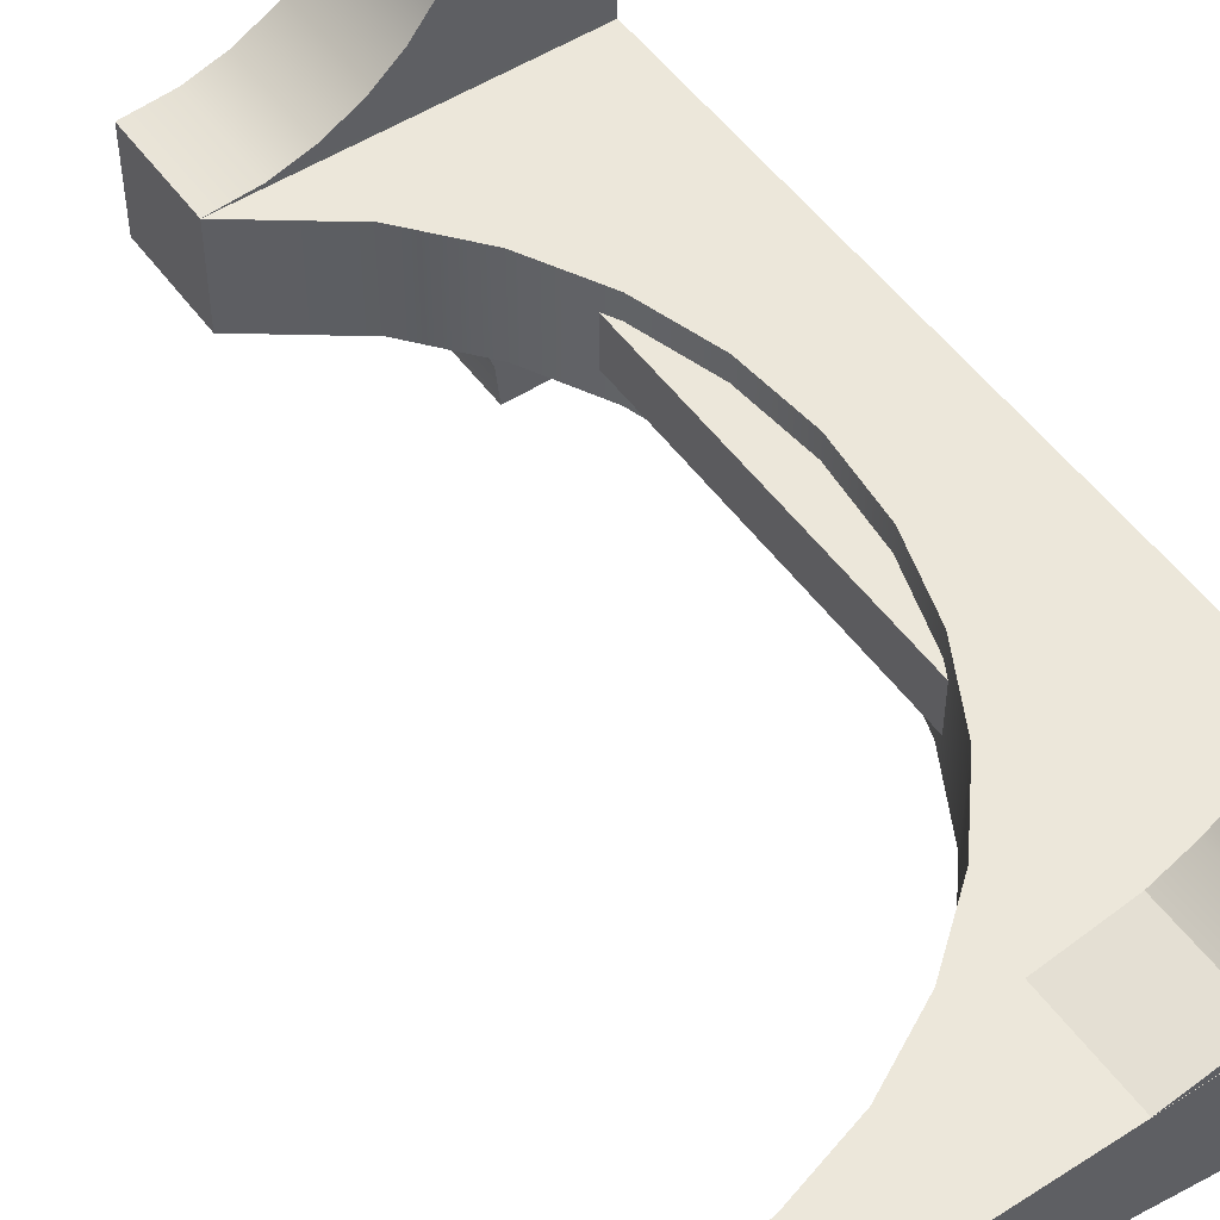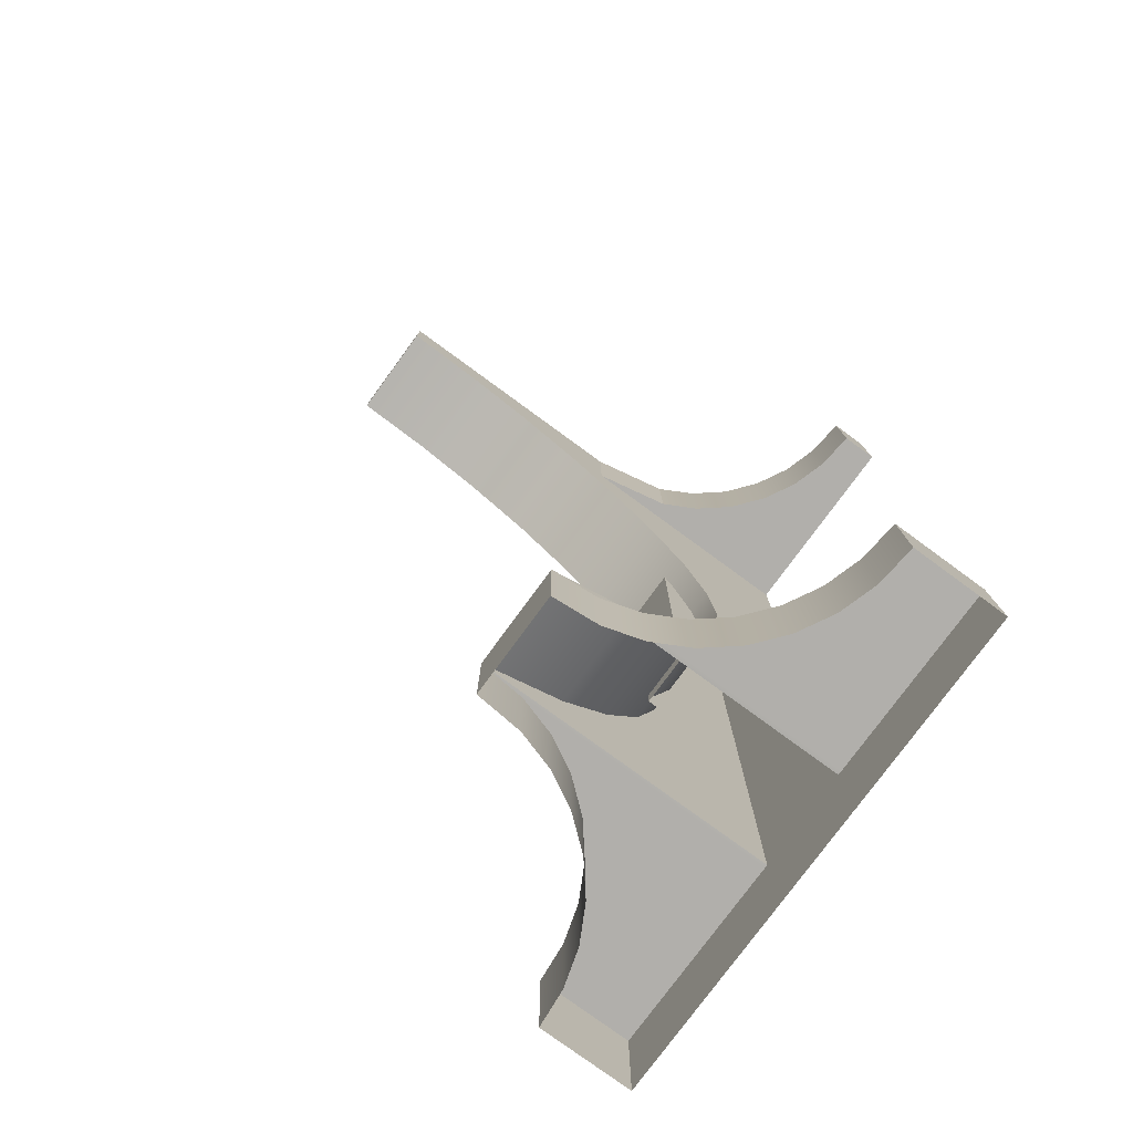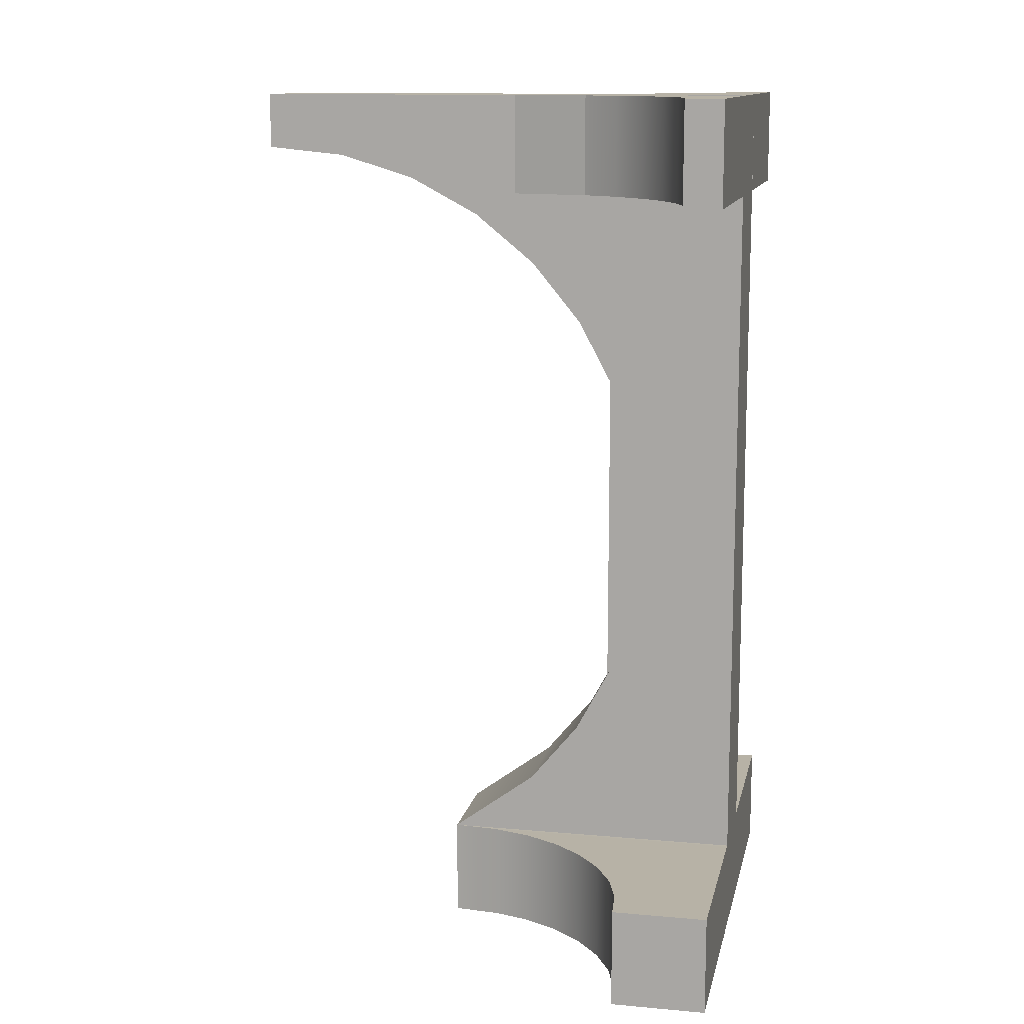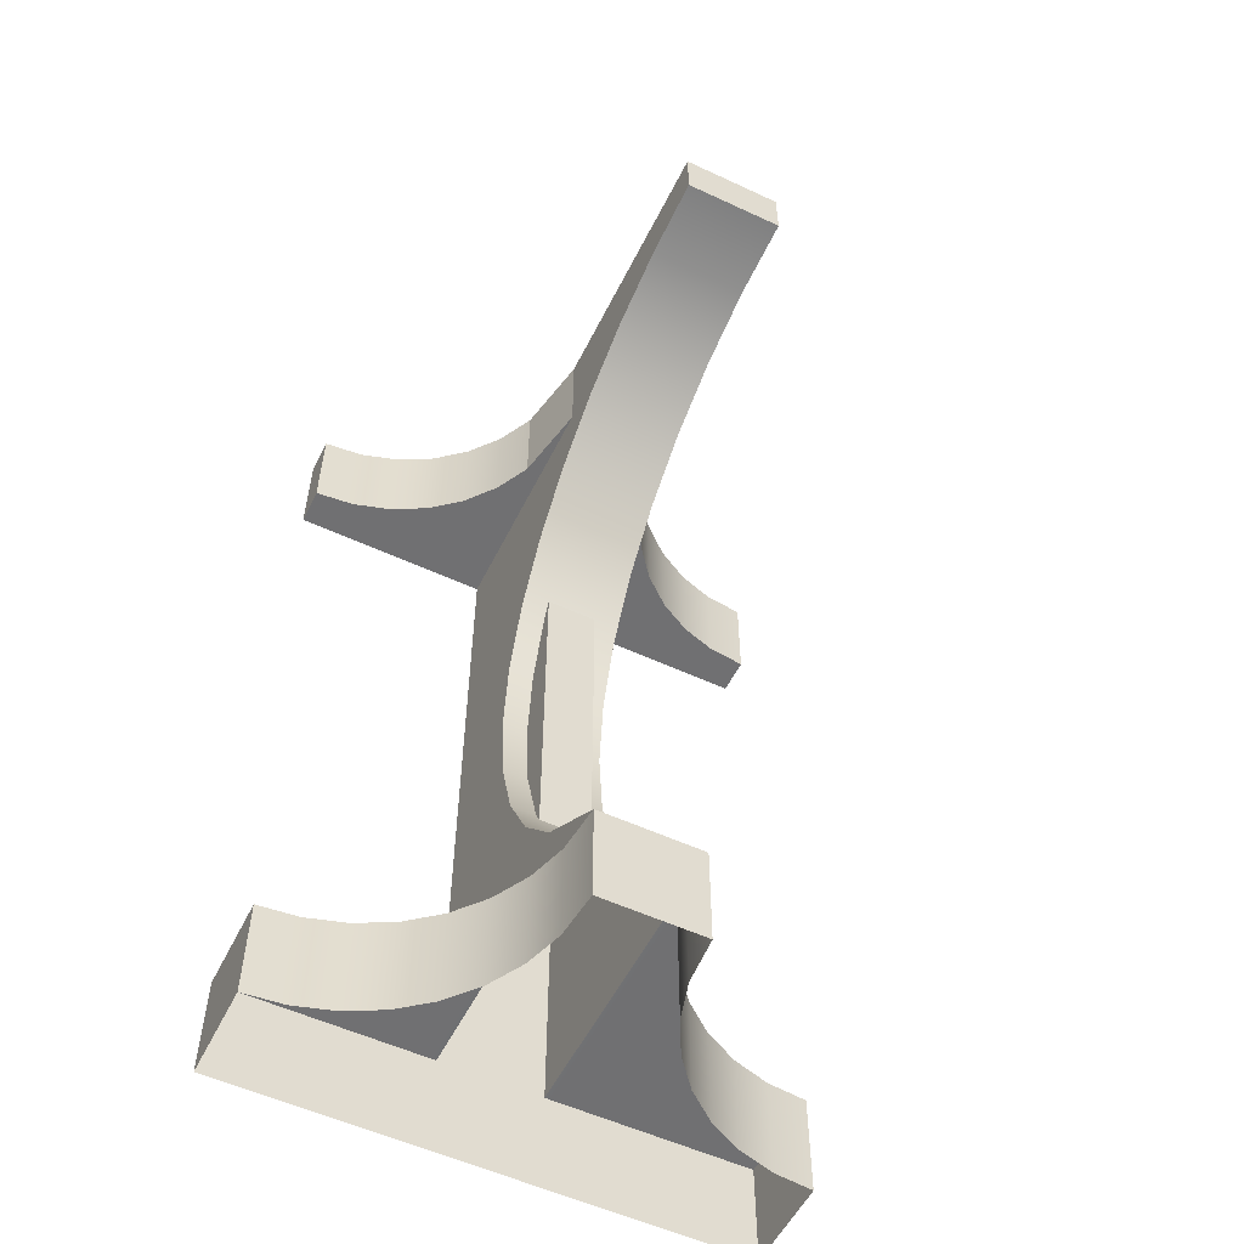
<metadata>
{"format":"obj","ext":"obj","renderer":"f3d","projection":"perspective","resolution":1024,"background":"white","views":[{"elev":51.4,"azim":145.1,"up":"+Z"},{"elev":-78.1,"azim":143.8,"up":"+Y"},{"elev":12.5,"azim":-168.2,"up":"+Y"},{"elev":-55.0,"azim":63.8,"up":"+Y"}]}
</metadata>
<code>
g sewer_tube_side
v -3.957 1.997 -0.9994
v -3.957 1.997 0.9994
v -5.657 3.252 0.9994
v -5.657 3.252 -0.9994
v -6.652 4.464 0.9994
v -6.652 4.464 -0.9994
v -7.391 5.848 0.9994
v -7.391 5.848 -0.9994
v -7.846 7.348 0.9994
v -7.846 7.348 -0.9994
v -8 8.909 0.9994
v -8 8.909 -0.9994
v -7.846 10.47 0.9994
v -7.846 10.47 -0.9994
v -7.391 11.97 0.9994
v -7.391 11.97 -0.9994
v -6.652 13.35 0.9994
v -6.652 13.35 -0.9994
v -5.657 14.57 0.9994
v -5.657 14.57 -0.9994
v -5.657 14.57 -0.9994
v -5.657 14.57 0.9994
v -4.445 15.56 0.9994
v -4.445 15.56 -0.9994
v -3.061 16.3 0.9994
v -3.061 16.3 -0.9994
v -1.561 16.76 0.9994
v -1.561 16.76 -0.9994
v -4.292e-06 16.91 0.9994
v -4.292e-06 16.91 -0.9994
v -3.957 1.997 -0.9994
v -5.657 3.252 -0.9994
v -10 1.998 -0.9997
v -10 4.465 -0.9994
v -6.652 4.464 -0.9994
v -10 5.636 -0.9994
v -7.391 5.848 -0.9994
v -10 7.446 -0.9994
v -7.846 7.348 -0.9994
v -10 9.397 -0.9994
v -8 8.909 -0.9994
v -10 11.35 -0.9994
v -7.846 10.47 -0.9994
v -10 13.22 -0.9994
v -7.391 11.97 -0.9994
v -10 14.95 -0.9994
v -6.652 13.35 -0.9994
v -10 16.47 -0.9994
v -5.657 14.57 -0.9994
v -10 18 -0.9994
v -4.445 15.56 -0.9994
v -4.027 18 -0.9994
v -3.061 16.3 -0.9994
v -1.951 18 -0.9994
v -1.561 16.76 -0.9994
v -3.338e-06 18 -0.9994
v -4.292e-06 16.91 -0.9994
v -5.657 3.252 0.9994
v -3.957 1.997 0.9994
v -10 1.998 0.9997
v -6.652 4.464 0.9994
v -10 4.465 0.9994
v -7.391 5.848 0.9994
v -10 5.636 0.9994
v -7.846 7.348 0.9994
v -10 7.446 0.9994
v -8 8.909 0.9994
v -10 9.397 0.9994
v -7.846 10.47 0.9994
v -10 11.35 0.9994
v -7.391 11.97 0.9994
v -10 13.22 0.9994
v -6.652 13.35 0.9994
v -10 14.95 0.9994
v -5.657 14.57 0.9994
v -10 16.47 0.9994
v -4.445 15.56 0.9994
v -10 18 0.9994
v -3.061 16.3 0.9994
v -4.027 18 0.9994
v -1.561 16.76 0.9994
v -1.951 18 0.9994
v -4.292e-06 16.91 0.9994
v -3.338e-06 18 0.9994
v -4.292e-06 16.91 0.9994
v -3.338e-06 18 0.9994
v -3.338e-06 18 -0.9994
v -4.292e-06 16.91 -0.9994
v -3.957 1.997 -0.9994
v -3.957 4.657e-05 -0.9994
v -3.957 4.657e-05 0.9994
v -3.957 1.997 0.9994
v -8.1 1.996 -5
v -8.1 -0.002789 -5
v -8.023 -0.00279 -4.22
v -8.023 1.996 -4.22
v -7.796 -0.00279 -3.469
v -7.796 1.996 -3.469
v -7.426 -0.002789 -2.778
v -7.426 1.996 -2.778
v -6.928 -0.002789 -2.172
v -6.928 1.996 -2.172
v -6.322 -0.002789 -1.674
v -6.322 1.996 -1.674
v -6.322 1.996 -1.674
v -6.322 -0.002789 -1.674
v -5.631 -0.002788 -1.304
v -5.631 1.996 -1.304
v -4.88 -0.002788 -1.077
v -4.88 1.996 -1.077
v -3.957 4.657e-05 -0.9994
v -3.957 1.997 -0.9994
v -8.023 1.996 -4.22
v -10 1.996 -5
v -8.1 1.996 -5
v -10 1.996 -4.22
v -7.796 1.996 -3.469
v -10 1.996 -3.469
v -7.426 1.996 -2.778
v -10 1.996 -2.778
v -6.928 1.996 -2.172
v -10 1.996 -2.172
v -6.322 1.996 -1.674
v -10 1.996 -1.674
v -5.631 1.996 -1.304
v -10 1.996 -1.304
v -4.88 1.996 -1.077
v -10 1.996 -1.077
v -3.957 1.997 -0.9994
v -10 1.998 -0.9997
v -8.1 1.996 5
v -8.023 -0.002788 4.22
v -8.1 -0.002788 5
v -8.023 1.996 4.22
v -7.796 -0.002789 3.469
v -7.796 1.996 3.469
v -7.426 -0.002788 2.778
v -7.426 1.996 2.778
v -6.928 -0.002788 2.172
v -6.928 1.996 2.172
v -6.322 -0.002789 1.674
v -6.322 1.996 1.674
v -6.322 1.996 1.674
v -5.631 -0.002788 1.304
v -6.322 -0.002789 1.674
v -5.631 1.996 1.304
v -4.88 -0.002788 1.077
v -4.88 1.996 1.077
v -3.957 4.657e-05 0.9994
v -3.957 1.997 0.9994
v -8.023 1.996 4.22
v -8.1 1.996 5
v -10 1.996 5
v -10 1.996 4.22
v -7.796 1.996 3.469
v -10 1.996 3.469
v -7.426 1.996 2.778
v -10 1.996 2.778
v -6.928 1.996 2.172
v -10 1.996 2.172
v -6.322 1.996 1.674
v -10 1.996 1.674
v -5.631 1.996 1.304
v -10 1.996 1.304
v -4.88 1.996 1.077
v -10 1.996 1.077
v -3.957 1.997 0.9994
v -10 1.998 0.9997
v -8.168 12.42 -0.5
v -8.168 5.17 -0.5
v -7.239 5.17 -0.5
v -7.239 12.42 -0.5
v -7.239 12.42 -0.5
v -7.239 5.17 -0.5
v -7.239 5.17 0.5
v -7.239 12.42 0.5
v -7.239 12.42 0.5
v -7.239 5.17 0.5
v -8.168 5.17 0.5
v -8.168 12.42 0.5
v -9.263 18 5
v -9.186 16 4.22
v -9.263 16 5
v -9.186 18 4.22
v -8.959 16 3.469
v -8.959 18 3.469
v -8.589 16 2.778
v -8.589 18 2.778
v -8.589 18 2.778
v -8.091 18 2.172
v -8.091 16 2.172
v -8.589 16 2.778
v -8.091 18 2.172
v -7.485 16 1.674
v -8.091 16 2.172
v -7.485 18 1.674
v -6.794 16 1.304
v -6.794 18 1.304
v -6.794 18 1.304
v -5.263 18 1
v -5.263 16 1
v -6.794 16 1.304
v -8.959 16 3.469
v -10 16 3.469
v -10 16 4.22
v -9.186 16 4.22
v -7.485 16 1.674
v -10 16 1.674
v -10 16 2.172
v -8.091 16 2.172
v -10 16 2.778
v -8.589 16 2.778
v -10 16 3.469
v -8.959 16 3.469
v -5.263 16 1
v -10 16 1
v -10 16 1.304
v -6.794 16 1.304
v -10 16 1.674
v -7.485 16 1.674
v -9.186 16 4.22
v -10 16 4.22
v -10 16 5
v -9.263 16 5
v -9.263 18 -5
v -9.263 16 -5
v -9.186 16 -4.22
v -9.186 18 -4.22
v -8.959 16 -3.469
v -8.959 18 -3.469
v -8.589 16 -2.778
v -8.589 18 -2.778
v -8.589 18 -2.778
v -8.589 16 -2.778
v -8.091 16 -2.172
v -8.091 18 -2.172
v -8.091 18 -2.172
v -8.091 16 -2.172
v -7.485 16 -1.674
v -7.485 18 -1.674
v -6.794 16 -1.304
v -6.794 18 -1.304
v -6.794 18 -1.304
v -6.794 16 -1.304
v -5.263 16 -1
v -5.263 18 -1
v -8.959 16 -3.469
v -9.186 16 -4.22
v -10 16 -4.22
v -10 16 -3.469
v -7.485 16 -1.674
v -10 16 -2.172
v -10 16 -1.674
v -8.091 16 -2.172
v -10 16 -2.778
v -8.589 16 -2.778
v -10 16 -3.469
v -8.959 16 -3.469
v -5.263 16 -1
v -6.794 16 -1.304
v -10 16 -1.304
v -10 16 -1
v -6.794 16 -1.304
v -7.485 16 -1.674
v -10 16 -1.674
v -10 16 -1.304
v -9.186 16 -4.22
v -9.263 16 -5
v -10 16 -5
v -10 16 -4.22
v -8.1 1.996 5
v -8.1 -0.002788 5
v -10 -0.003968 5
v -10 1.996 5
v -8.1 -0.002789 -5
v -8.1 1.996 -5
v -10 1.996 -5
v -10 -0.00397 -5
v -9.263 16 5
v -10 16 5
v -10 18 5
v -9.263 18 5
v -9.263 16 -5
v -9.263 18 -5
v -10 18 -5
v -10 16 -5
v -10 18 -1
v -10 16 -1
v -10 16 -1.304
v -10 16 -1.304
v -10 16 -1.674
v -10 18 -1
v -10 18 -3.469
v -10 18 -2.778
v -10 18 -1
v -10 18 -2.172
v -10 18 -1.674
v -10 18 -2.778
v -10 18 -1.304
v -10 18 -1
v -10 18 -2.778
v -10 18 -1.674
v -10 16 -2.778
v -10 16 -3.469
v -10 16 -4.22
v -10 16 -4.22
v -10 16 -5
v -10 16 -2.778
v -10 16 -5
v -10 18 -5
v -10 16 -2.778
v -10 18 -5
v -10 18 -4.22
v -10 18 -3.469
v -10 18 4.22
v -10 18 5
v -10 18 3.469
v -10 18 1.304
v -10 18 1.674
v -10 18 2.172
v -10 18 2.778
v -10 18 1.304
v -10 18 1
v -10 18 3.469
v -10 16 1.674
v -10 16 1.304
v -10 18 5
v -10 16 1.304
v -10 16 1
v -10 18 5
v -10 16 1
v -10 18 1
v -10 18 5
v -10 18 1
v -10 18 3.469
v -10 18 5
v -10 18 1
v -10 18 1.304
v -10 18 2.778
v -3.338e-06 18 -0.9994
v -3.338e-06 18 0.9994
v -1.951 18 0.9994
v -1.951 18 -0.9994
v -1.951 18 -0.9994
v -1.951 18 0.9994
v -4.027 18 0.9994
v -4.027 18 -0.9994
v -4.027 18 -0.9994
v -4.027 18 0.9994
v -10 18 0.9994
v -10 18 -0.9994
v -10 18 -0.9994
v -10 18 0.9994
v -10 16.47 0.9994
v -10 16.47 -0.9994
v -10 16.47 -0.9994
v -10 16.47 0.9994
v -10 14.95 0.9994
v -10 14.95 -0.9994
v -10 14.95 -0.9994
v -10 14.95 0.9994
v -10 13.22 0.9994
v -10 13.22 -0.9994
v -10 11.35 0.9994
v -10 11.35 -0.9994
v -10 11.35 -0.9994
v -10 11.35 0.9994
v -10 9.397 0.9994
v -10 9.397 -0.9994
v -10 9.397 -0.9994
v -10 9.397 0.9994
v -10 7.446 0.9994
v -10 7.446 -0.9994
v -10 7.446 -0.9994
v -10 7.446 0.9994
v -10 5.636 0.9994
v -10 5.636 -0.9994
v -10 5.636 -0.9994
v -10 5.636 0.9994
v -10 4.465 0.9994
v -10 4.465 -0.9994
v -10 4.465 -0.9994
v -10 4.465 0.9994
v -10 1.998 0.9997
v -10 1.998 -0.9997
v -9.186 18 4.22
v -9.263 18 5
v -10 18 5
v -10 18 4.22
v -8.959 18 3.469
v -9.186 18 4.22
v -10 18 4.22
v -10 18 3.469
v -7.485 18 1.674
v -10 18 2.172
v -10 18 1.674
v -8.091 18 2.172
v -10 18 2.778
v -8.589 18 2.778
v -10 18 3.469
v -8.959 18 3.469
v -5.263 18 1
v -6.794 18 1.304
v -10 18 1.304
v -10 18 1
v -6.794 18 1.304
v -7.485 18 1.674
v -10 18 1.674
v -10 18 1.304
v -9.186 18 -4.22
v -10 18 -4.22
v -10 18 -5
v -9.263 18 -5
v -8.959 18 -3.469
v -10 18 -3.469
v -10 18 -4.22
v -9.186 18 -4.22
v -7.485 18 -1.674
v -10 18 -1.674
v -10 18 -2.172
v -8.091 18 -2.172
v -10 18 -2.778
v -8.589 18 -2.778
v -10 18 -3.469
v -8.959 18 -3.469
v -5.263 18 -1
v -10 18 -1
v -10 18 -1.304
v -6.794 18 -1.304
v -10 18 -1.674
v -7.485 18 -1.674
v -10 1.996 -2.778
v -10 -0.003969 -3.469
v -10 1.996 -3.469
v -10 -0.00397 -2.778
v -10 1.996 -2.172
v -10 -0.003969 -2.172
v -10 1.996 -1.674
v -10 -0.003969 -1.674
v -10 1.996 -1.304
v -10 -0.003969 -1.304
v -10 1.996 -1.077
v -10 -0.003969 -1.077
v -10 1.996 5
v -10 -0.003968 5
v -10 -0.003968 4.22
v -10 1.996 4.22
v -10 -0.003968 3.469
v -10 1.996 3.469
v -10 -0.003969 2.778
v -10 1.996 2.778
v -10 1.998 0.9997
v -10 -0.001985 0.9997
v -10 -0.001984 -0.9997
v -10 1.998 -0.9997
v -10 -0.003969 -1.077
v -10 1.996 -1.077
v -10 1.996 2.778
v -10 -0.003969 2.778
v -10 -0.003968 2.172
v -10 1.996 2.172
v -10 -0.003968 1.674
v -10 1.996 1.674
v -10 -0.003968 1.304
v -10 1.996 1.304
v -10 -0.003968 1.077
v -10 1.996 1.077
v -10 -0.001985 0.9997
v -10 1.998 0.9997
v -10 1.996 -4.22
v -10 -0.00397 -5
v -10 1.996 -5
v -10 -0.003969 -4.22
v -10 1.996 -3.469
v -10 -0.003969 -3.469
v -10 16 -1.674
v -10 16 -2.172
v -10 18 -1
v -10 16 -2.778
v -10 18 -3.469
v -10 18 -5
v -10 18 5
v -10 16 5
v -10 16 4.22
v -10 16 3.469
v -10 16 2.778
v -10 16 2.778
v -10 16 2.172
v -10 18 5
v -10 16 1.674
g sewer_tube_side_0
f 3 2 1
f 4 3 1
f 5 3 4
f 6 5 4
f 7 5 6
f 8 7 6
f 9 7 8
f 10 9 8
f 11 9 10
f 12 11 10
f 13 11 12
f 14 13 12
f 15 13 14
f 16 15 14
f 17 15 16
f 18 17 16
f 19 17 18
f 20 19 18
f 23 22 21
f 24 23 21
f 25 23 24
f 26 25 24
f 27 25 26
f 28 27 26
f 29 27 28
f 30 29 28
f 33 32 31
f 33 34 32
f 34 35 32
f 34 36 35
f 36 37 35
f 36 38 37
f 38 39 37
f 38 40 39
f 40 41 39
f 40 42 41
f 42 43 41
f 42 44 43
f 44 45 43
f 44 46 45
f 46 47 45
f 46 48 47
f 48 49 47
f 48 50 49
f 50 51 49
f 50 52 51
f 52 53 51
f 52 54 53
f 54 55 53
f 54 56 55
f 56 57 55
f 60 59 58
f 60 58 61
f 62 60 61
f 62 61 63
f 64 62 63
f 64 63 65
f 66 64 65
f 66 65 67
f 68 66 67
f 68 67 69
f 70 68 69
f 70 69 71
f 72 70 71
f 72 71 73
f 74 72 73
f 74 73 75
f 76 74 75
f 76 75 77
f 78 76 77
f 78 77 79
f 80 78 79
f 80 79 81
f 82 80 81
f 82 81 83
f 84 82 83
f 87 86 85
f 88 87 85
f 91 90 89
f 92 91 89
f 95 94 93
f 96 95 93
f 97 95 96
f 98 97 96
f 99 97 98
f 100 99 98
f 101 99 100
f 102 101 100
f 103 101 102
f 104 103 102
f 107 106 105
f 108 107 105
f 109 107 108
f 110 109 108
f 111 109 110
f 112 111 110
f 115 114 113
f 114 116 113
f 113 116 117
f 116 118 117
f 117 118 119
f 118 120 119
f 119 120 121
f 120 122 121
f 121 122 123
f 122 124 123
f 123 124 125
f 124 126 125
f 125 126 127
f 126 128 127
f 127 128 129
f 128 130 129
f 133 132 131
f 132 134 131
f 132 135 134
f 135 136 134
f 135 137 136
f 137 138 136
f 137 139 138
f 139 140 138
f 139 141 140
f 141 142 140
f 145 144 143
f 144 146 143
f 144 147 146
f 147 148 146
f 147 149 148
f 149 150 148
f 153 152 151
f 154 153 151
f 154 151 155
f 156 154 155
f 156 155 157
f 158 156 157
f 158 157 159
f 160 158 159
f 160 159 161
f 162 160 161
f 162 161 163
f 164 162 163
f 164 163 165
f 166 164 165
f 166 165 167
f 168 166 167
f 171 170 169
f 172 171 169
f 175 174 173
f 176 175 173
f 179 178 177
f 180 179 177
f 183 182 181
f 182 184 181
f 182 185 184
f 185 186 184
f 185 187 186
f 187 188 186
f 191 190 189
f 192 191 189
f 195 194 193
f 194 196 193
f 194 197 196
f 197 198 196
f 201 200 199
f 202 201 199
f 205 204 203
f 206 205 203
f 209 208 207
f 210 209 207
f 211 209 210
f 212 211 210
f 213 211 212
f 214 213 212
f 217 216 215
f 218 217 215
f 219 217 218
f 220 219 218
f 223 222 221
f 224 223 221
f 227 226 225
f 228 227 225
f 229 227 228
f 230 229 228
f 231 229 230
f 232 231 230
f 235 234 233
f 236 235 233
f 239 238 237
f 240 239 237
f 241 239 240
f 242 241 240
f 245 244 243
f 246 245 243
f 249 248 247
f 250 249 247
f 253 252 251
f 252 254 251
f 252 255 254
f 255 256 254
f 255 257 256
f 257 258 256
f 261 260 259
f 262 261 259
f 265 264 263
f 266 265 263
f 269 268 267
f 270 269 267
f 273 272 271
f 274 273 271
f 277 276 275
f 278 277 275
f 281 280 279
f 282 281 279
f 285 284 283
f 286 285 283
g sewer_tube_side_1
f 289 288 287
f 292 291 290
f 295 294 293
f 297 296 294
f 300 299 298
f 299 302 301
f 305 304 303
f 308 307 306
f 311 310 309
f 314 313 312
f 317 316 315
f 320 319 318
f 322 321 320
f 324 321 323
f 327 326 325
f 330 329 328
f 333 332 331
f 336 335 334
f 339 338 337
f 342 341 340
f 343 342 340
f 346 345 344
f 347 346 344
f 350 349 348
f 351 350 348
f 354 353 352
f 355 354 352
f 358 357 356
f 359 358 356
f 362 361 360
f 363 362 360
f 364 362 363
f 365 364 363
f 368 367 366
f 369 368 366
f 372 371 370
f 373 372 370
f 376 375 374
f 377 376 374
f 380 379 378
f 381 380 378
f 384 383 382
f 385 384 382
f 388 387 386
f 389 388 386
f 392 391 390
f 393 392 390
f 396 395 394
f 395 397 394
f 395 398 397
f 398 399 397
f 398 400 399
f 400 401 399
f 404 403 402
f 405 404 402
f 408 407 406
f 409 408 406
f 412 411 410
f 413 412 410
f 416 415 414
f 417 416 414
f 420 419 418
f 421 420 418
f 422 420 421
f 423 422 421
f 424 422 423
f 425 424 423
f 428 427 426
f 429 428 426
f 430 428 429
f 431 430 429
f 434 433 432
f 433 435 432
f 432 435 436
f 435 437 436
f 436 437 438
f 437 439 438
f 438 439 440
f 439 441 440
f 440 441 442
f 441 443 442
f 446 445 444
f 447 446 444
f 448 446 447
f 449 448 447
f 450 448 449
f 451 450 449
f 454 453 452
f 455 454 452
f 456 454 455
f 457 456 455
f 460 459 458
f 461 460 458
f 462 460 461
f 463 462 461
f 464 462 463
f 465 464 463
f 466 464 465
f 467 466 465
f 468 466 467
f 469 468 467
f 472 471 470
f 471 473 470
f 470 473 474
f 473 475 474
f 478 477 476
f 478 479 477
f 478 480 479
f 479 480 481
f 484 483 482
f 482 485 484
f 482 486 485
f 489 488 487
f 489 490 488

</code>
